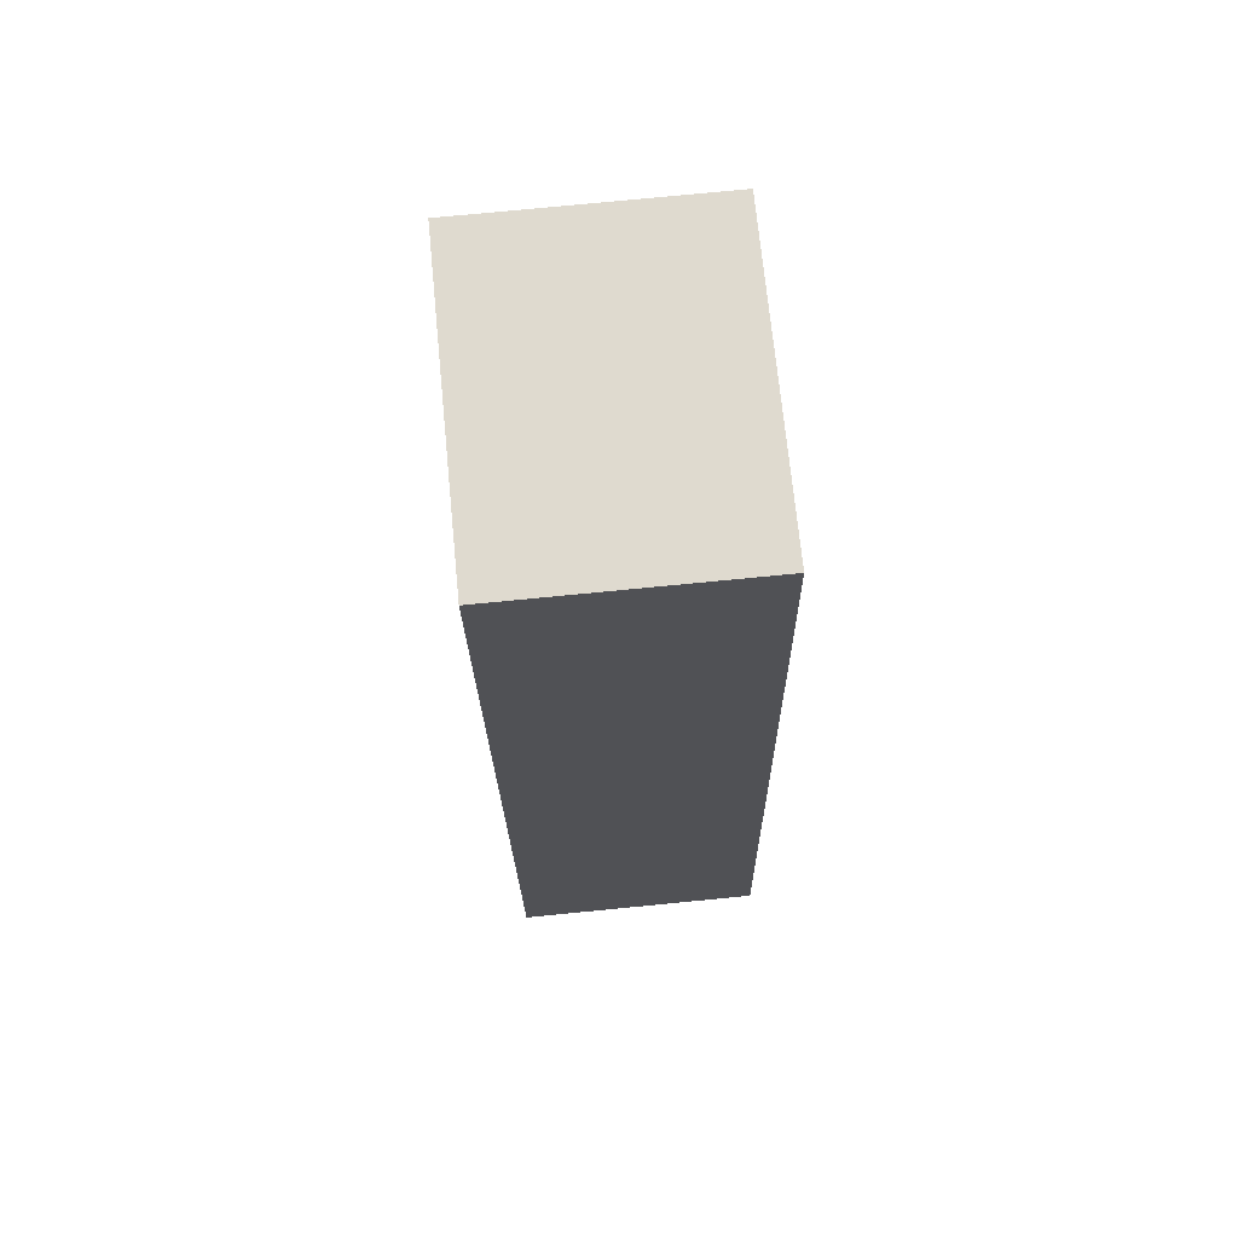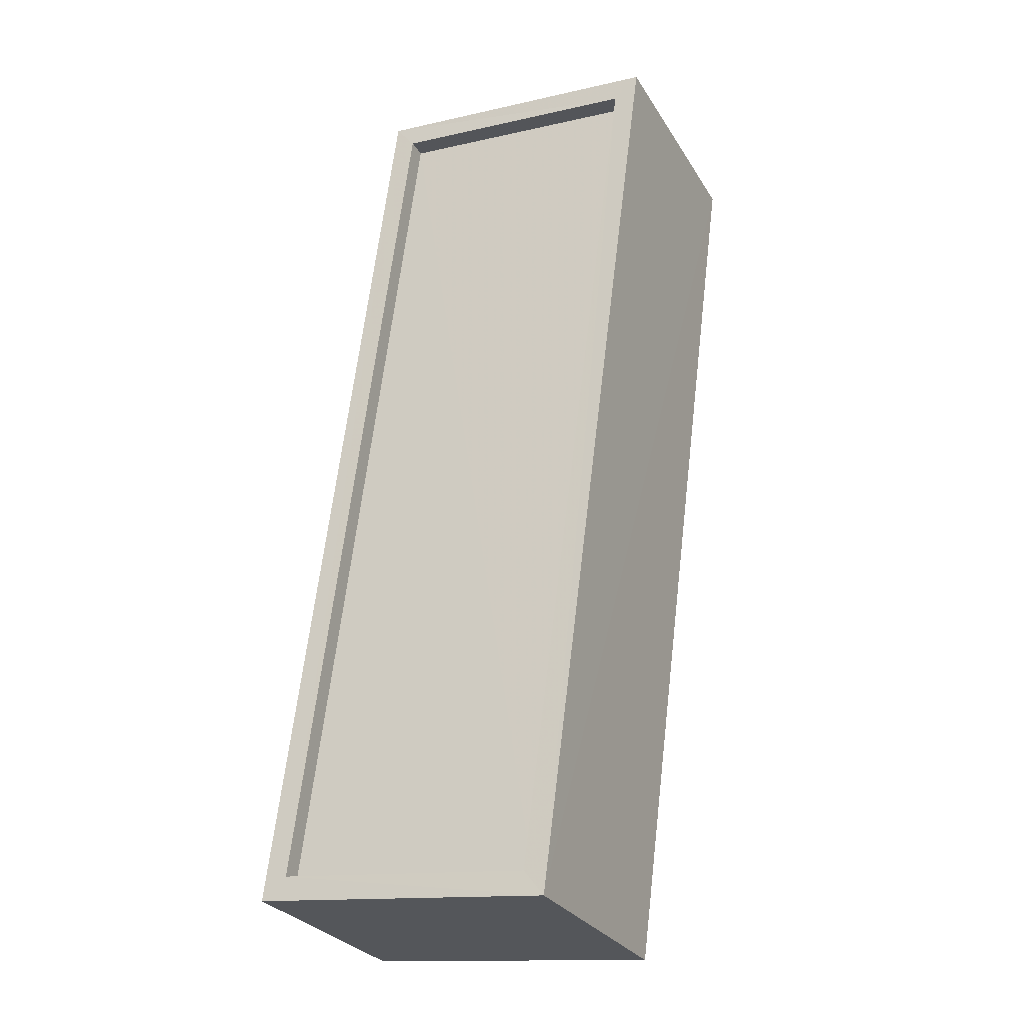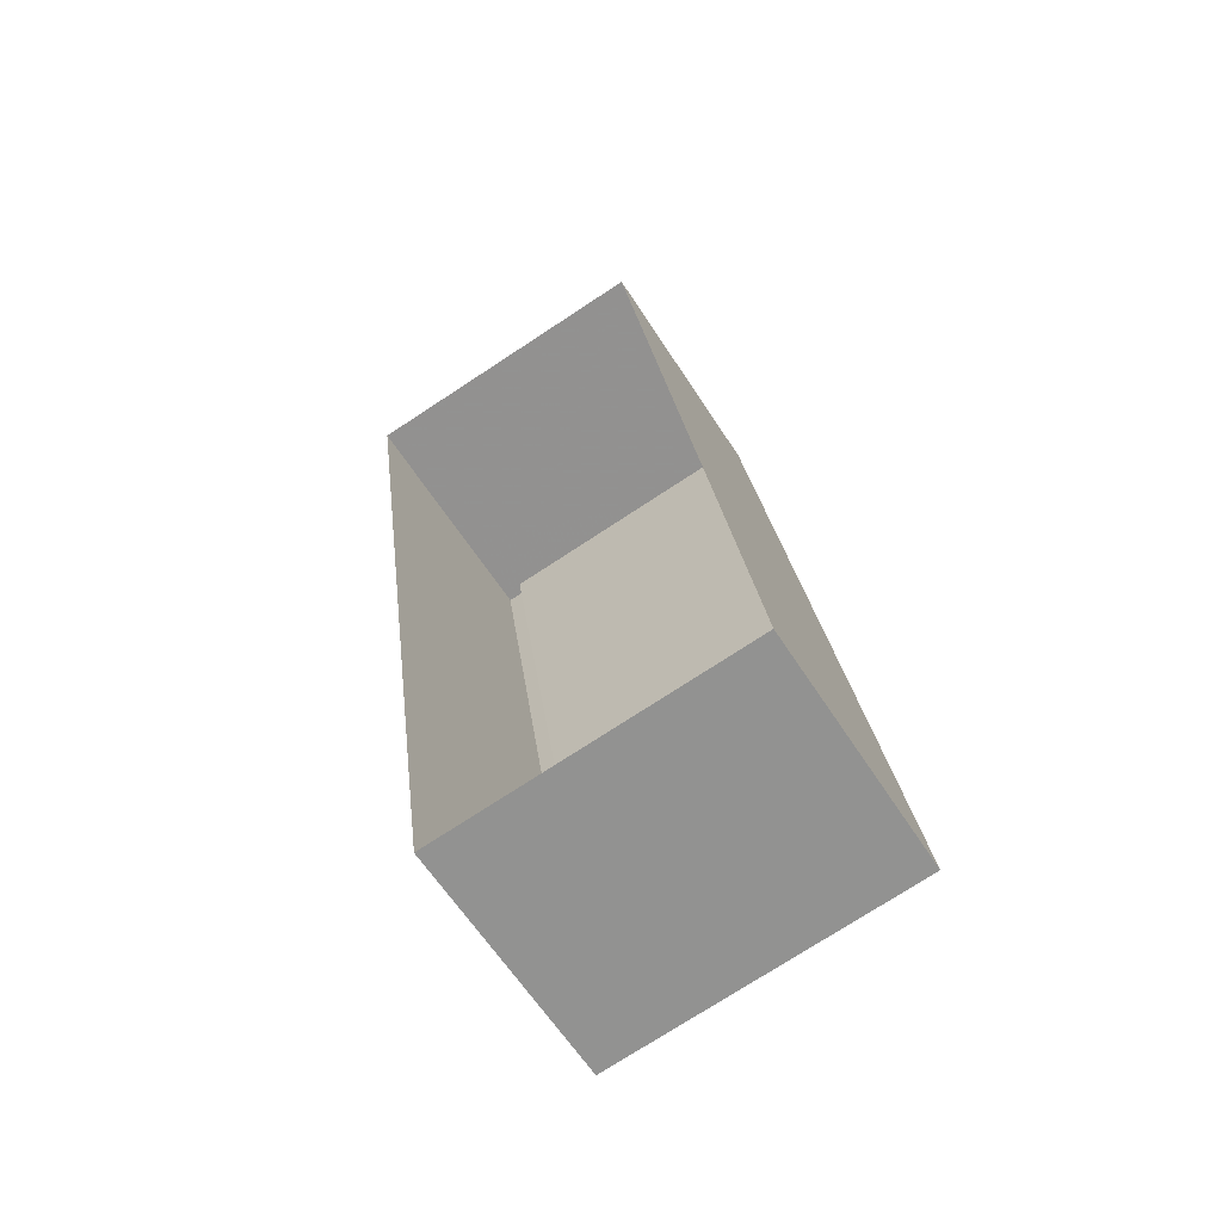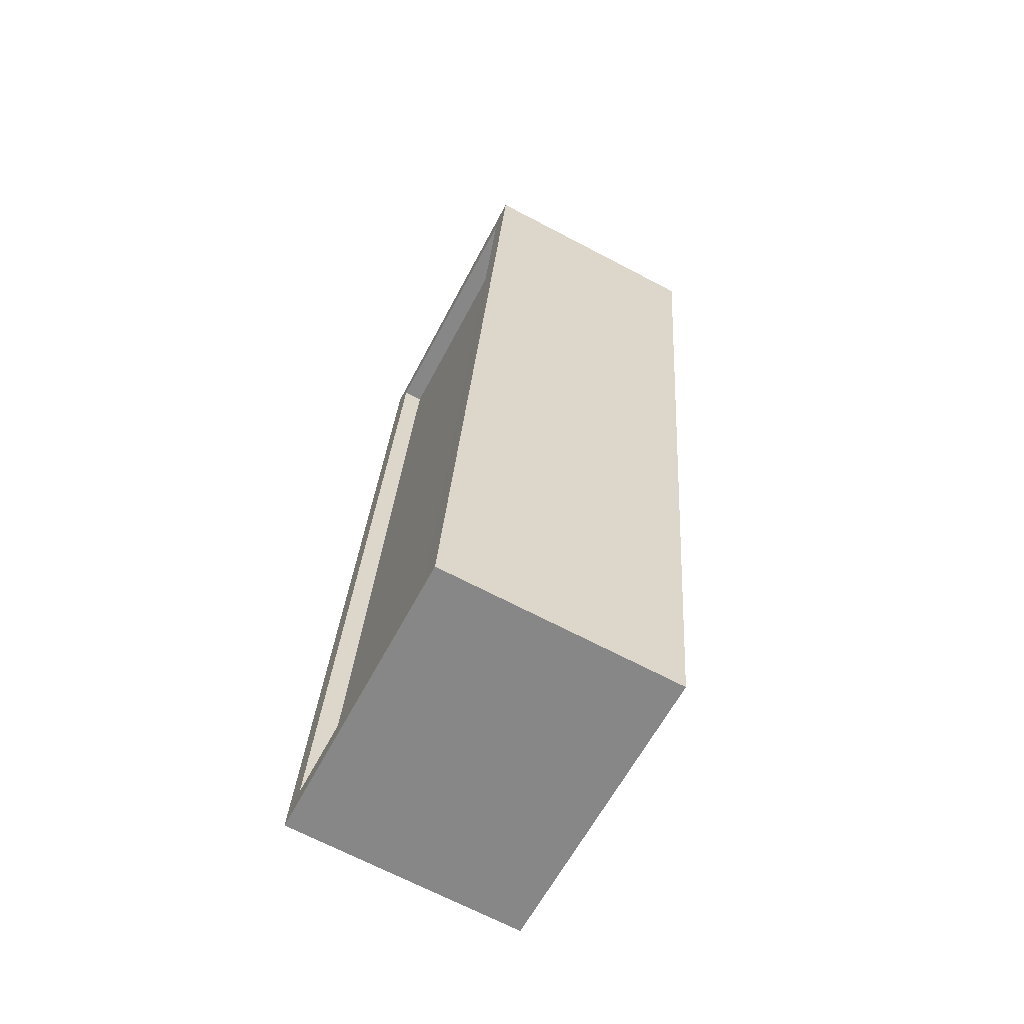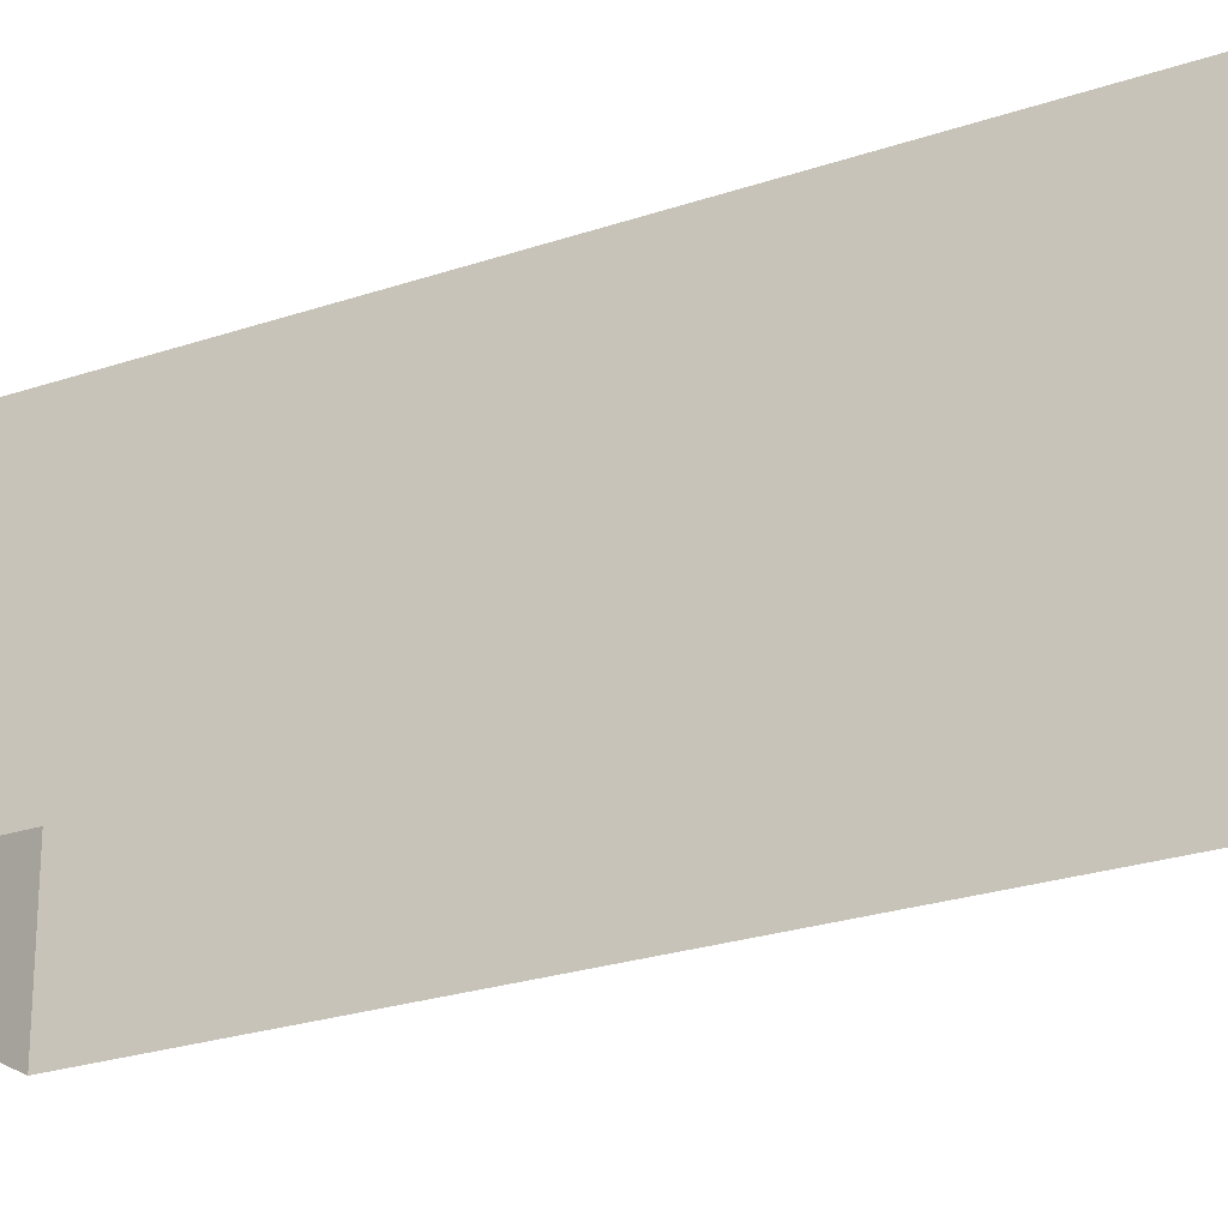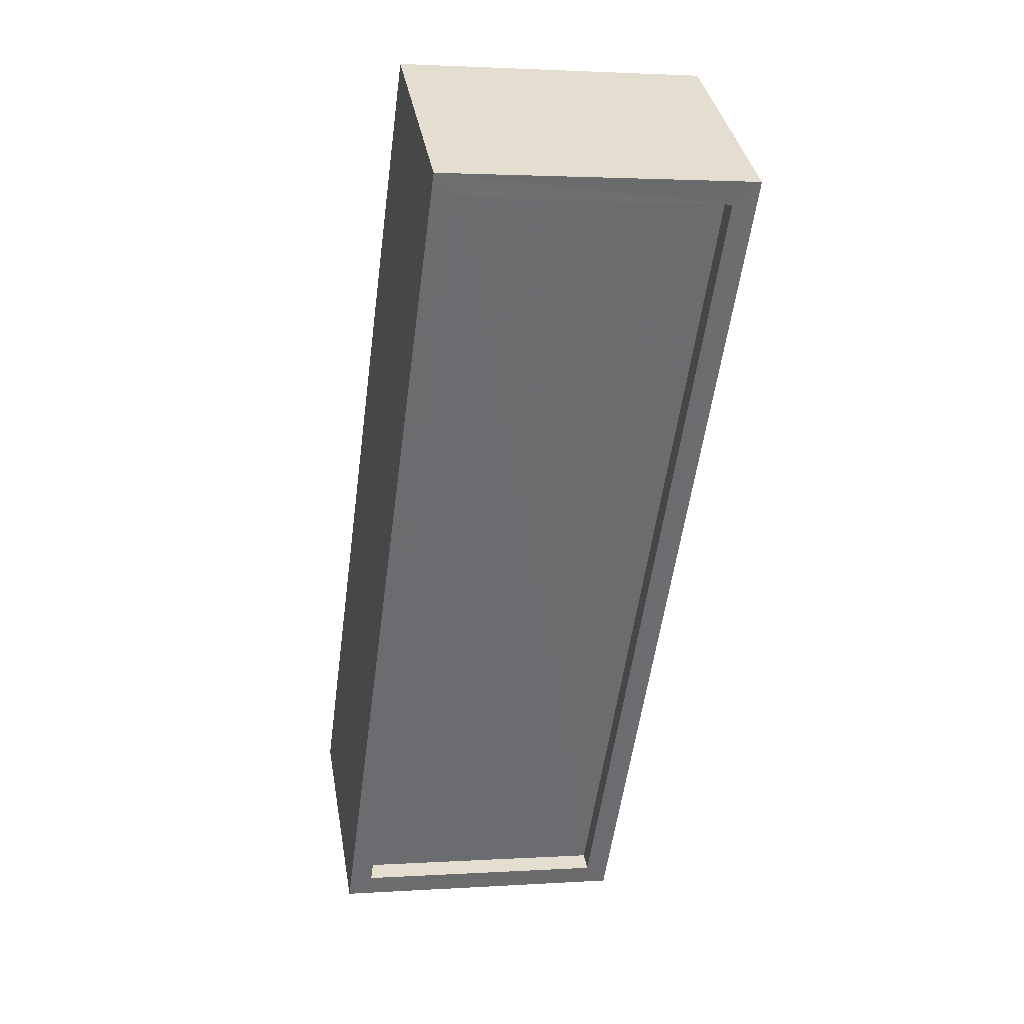
<metadata>
{"format":"obj","ext":"obj","renderer":"f3d","projection":"perspective","resolution":1024,"background":"white","views":[{"elev":76.7,"azim":-95.6,"up":"+Y"},{"elev":-28.6,"azim":25.9,"up":"+Y"},{"elev":-62.4,"azim":-147.3,"up":"+Y"},{"elev":-68.7,"azim":62.3,"up":"+Y"},{"elev":-24.2,"azim":-67.9,"up":"+Z"},{"elev":36.7,"azim":-9.8,"up":"+Y"}]}
</metadata>
<code>
v -8.928e+04 -9.859e+04 8.419
v -8.928e+04 -9.858e+04 8.42
v -8.928e+04 -9.858e+04 8.42
v -8.928e+04 -9.859e+04 8.419
v -8.928e+04 -9.858e+04 11.47
v -8.928e+04 -9.858e+04 11.47
v -8.928e+04 -9.858e+04 11.47
v -8.928e+04 -9.859e+04 11.47
v -8.928e+04 -9.859e+04 11.47
v -8.928e+04 -9.859e+04 11.47
v -8.928e+04 -9.859e+04 11.47
v -8.928e+04 -9.858e+04 11.47
v -8.928e+04 -9.858e+04 11.22
v -8.928e+04 -9.859e+04 11.22
v -8.928e+04 -9.858e+04 11.22
v -8.928e+04 -9.859e+04 11.22
f 1 2 3
f 1 4 2
f 5 6 7
f 8 9 10
f 6 8 10
f 10 9 11
f 7 6 12
f 10 12 6
f 7 9 5
f 7 11 9
f 13 14 15
f 13 16 14
f 12 13 15
f 7 12 15
f 11 14 16
f 10 11 16
f 8 4 1
f 9 8 1
f 10 16 13
f 12 10 13
f 8 2 4
f 8 6 2
f 9 1 3
f 5 9 3
f 11 15 14
f 11 7 15
f 5 3 2
f 6 5 2

</code>
